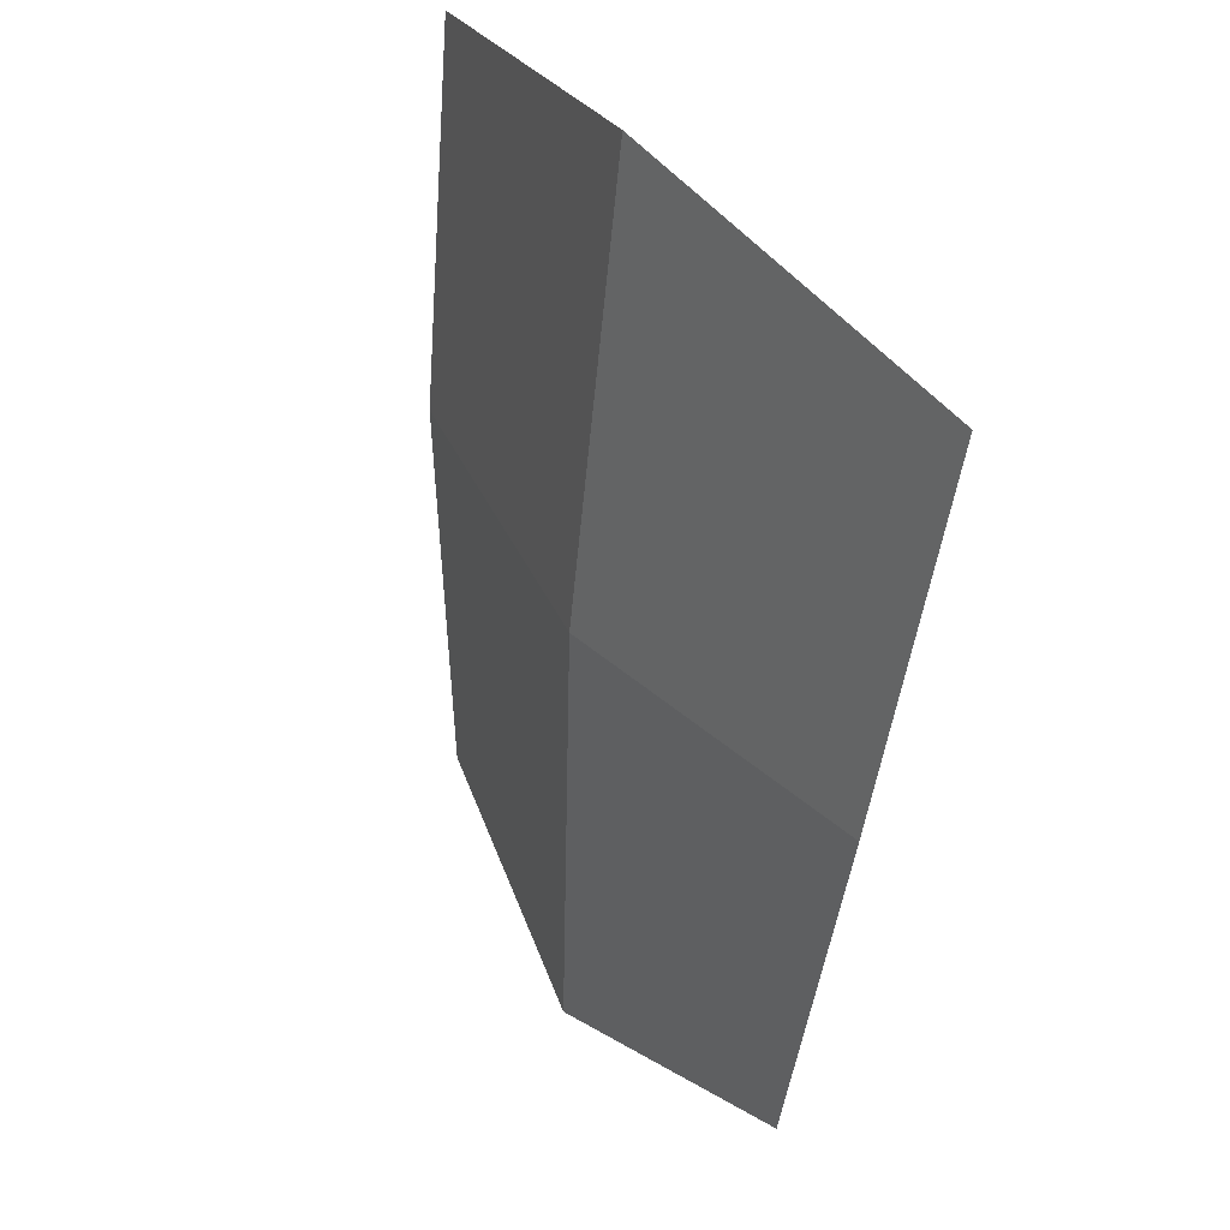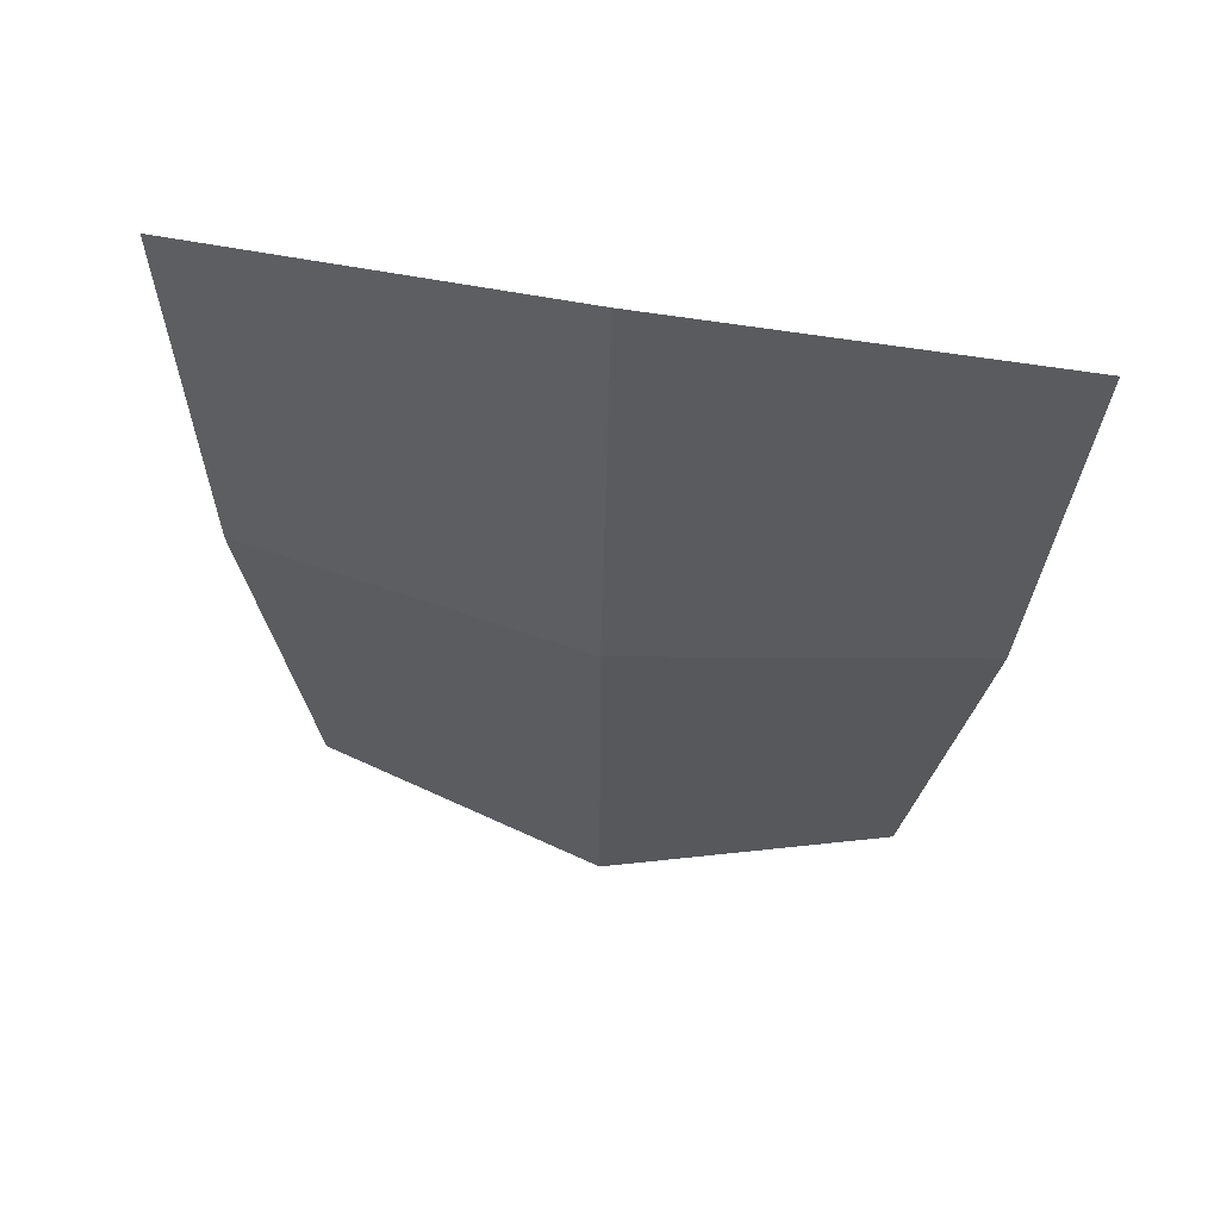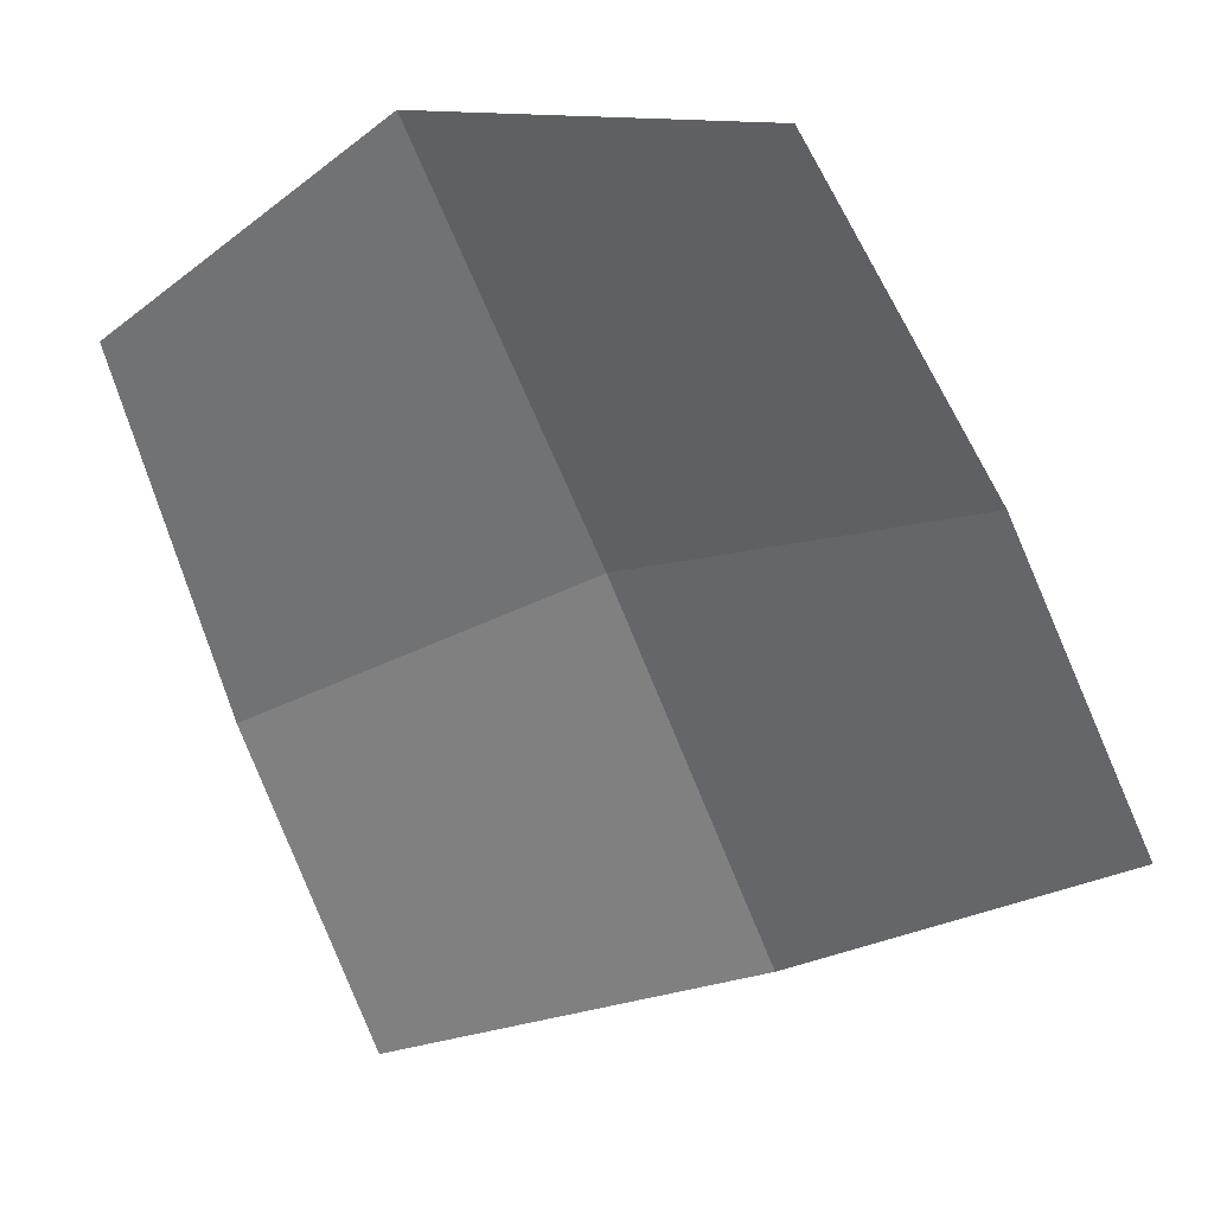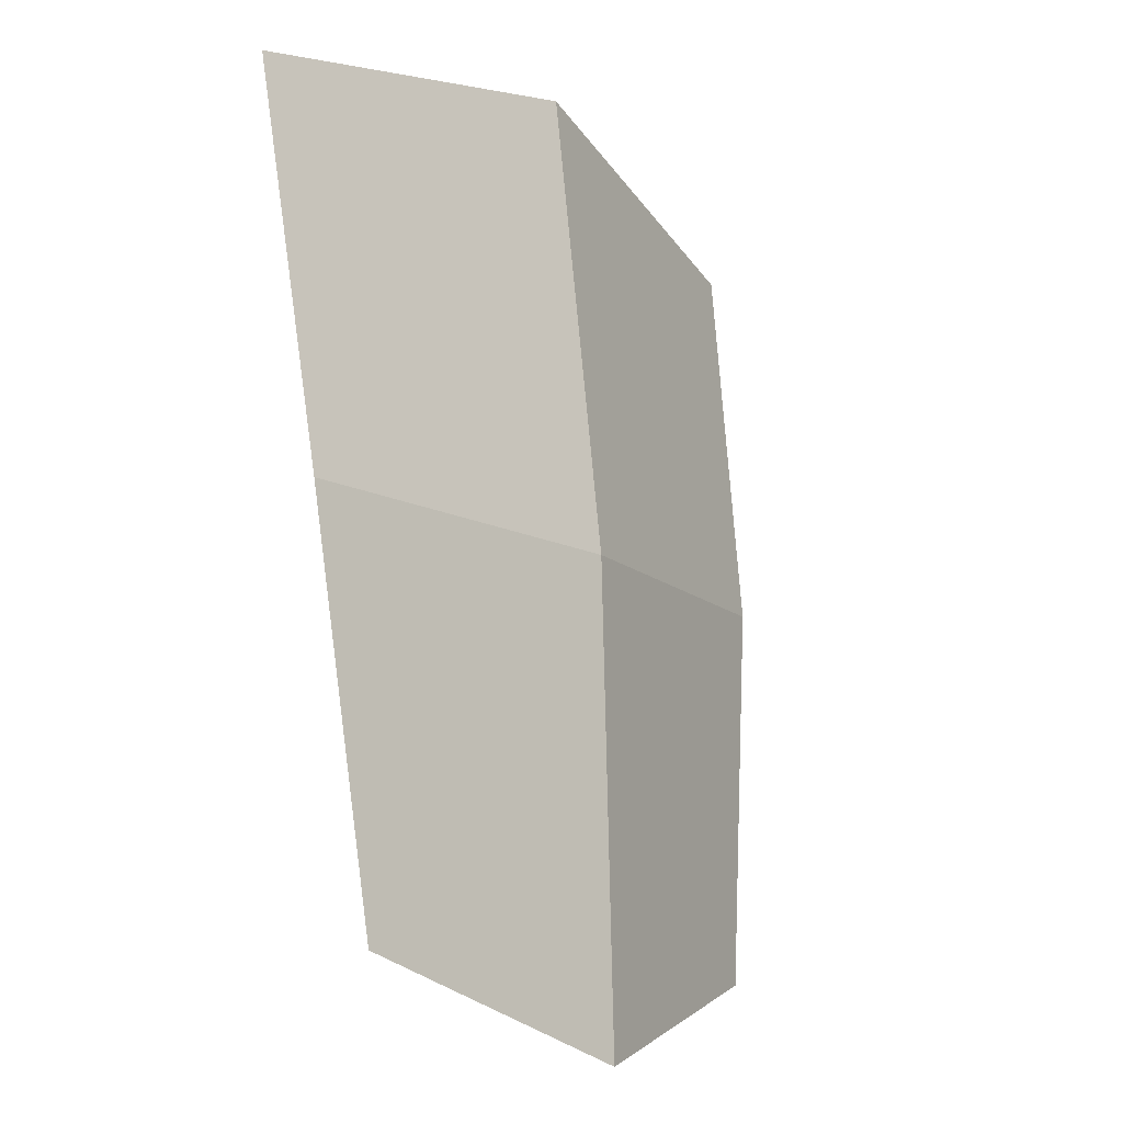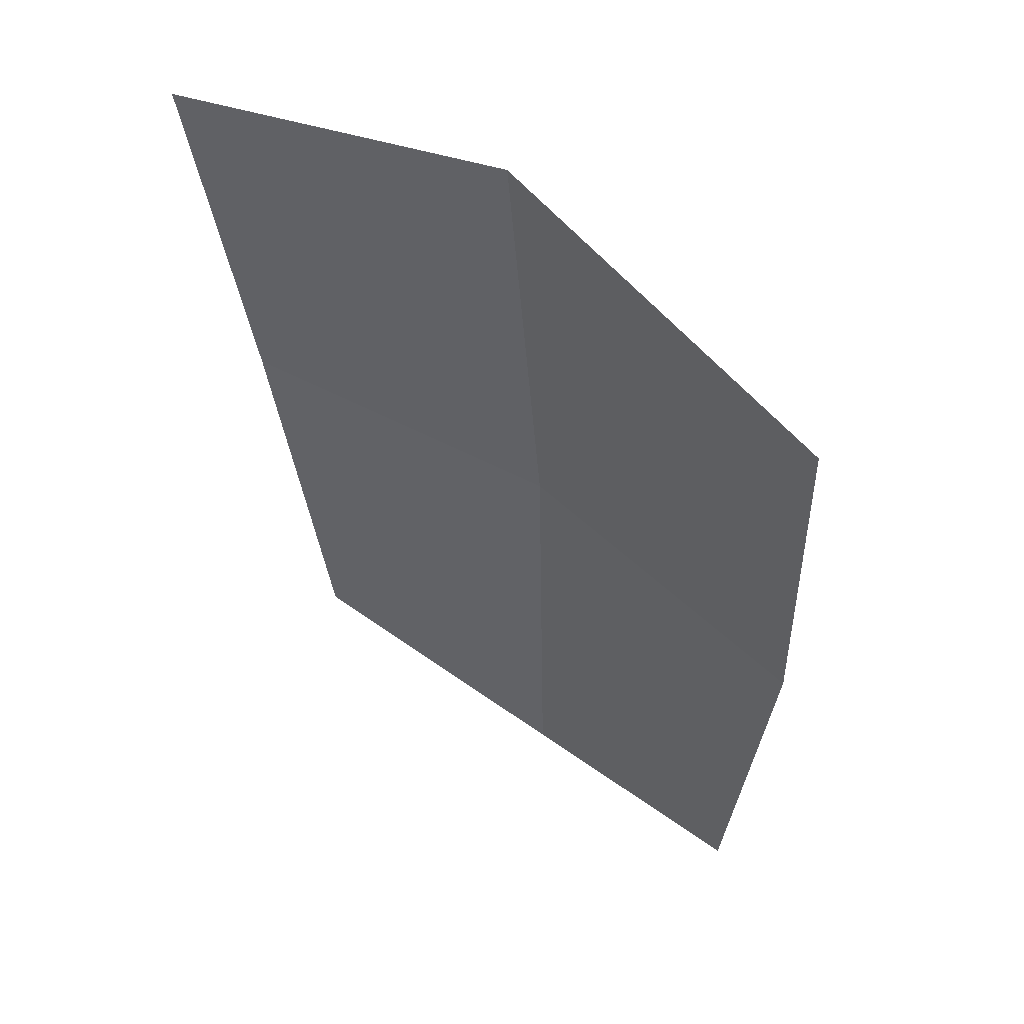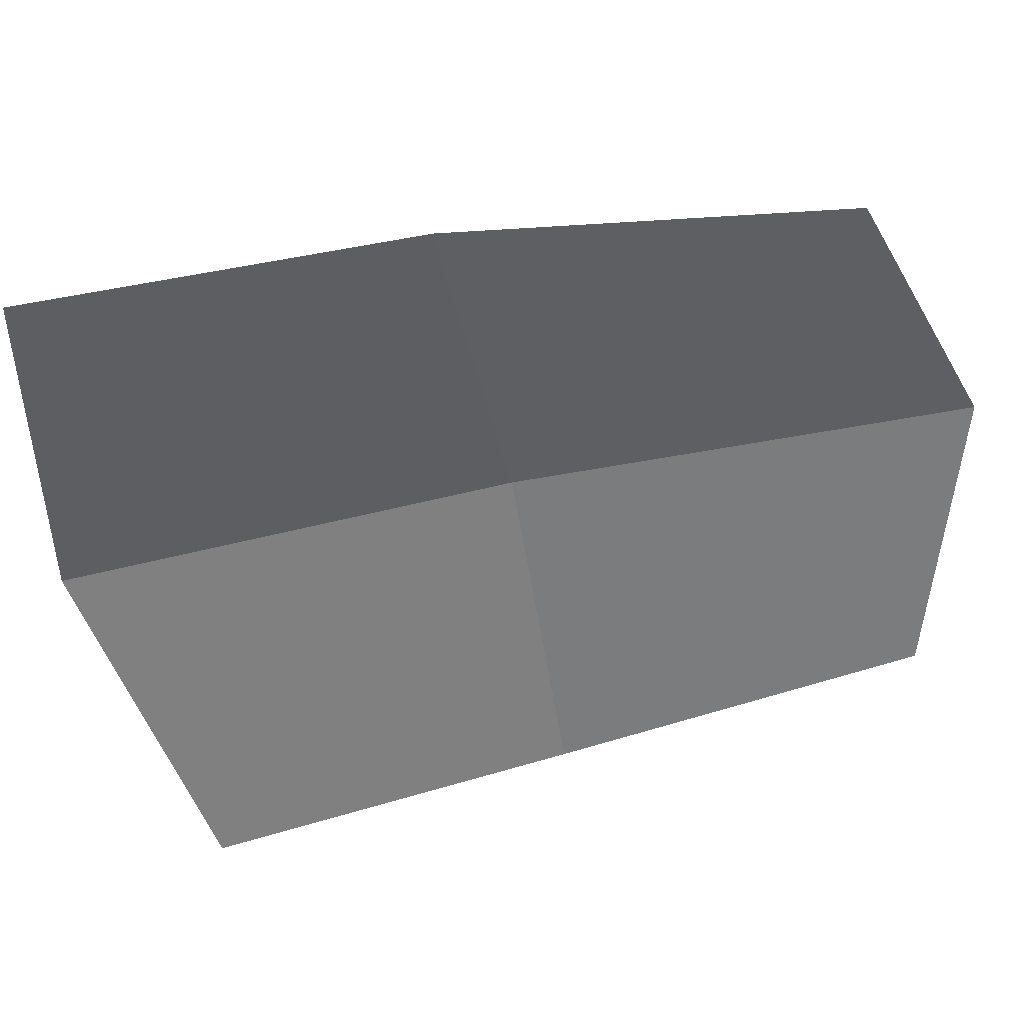
<metadata>
{"format":"obj","ext":"obj","renderer":"f3d","projection":"perspective","resolution":1024,"background":"white","views":[{"elev":39.2,"azim":58.0,"up":"+Y"},{"elev":63.4,"azim":9.8,"up":"+Y"},{"elev":-50.5,"azim":19.8,"up":"+Z"},{"elev":-13.2,"azim":-54.7,"up":"+Y"},{"elev":49.7,"azim":-141.0,"up":"+Y"},{"elev":-49.6,"azim":-79.3,"up":"+Z"}]}
</metadata>
<code>
g SM_Chr_Kid_Face_01
v -7.422e-05 -0.09 0.00333
v 1.013e-07 6.63e-05 0.0009598
v 7.404e-05 0.09013 -0.009128
v -0.05505 -0.07322 -0.00579
v -0.07124 0.07622 -0.01902
v -0.06627 0.001519 -0.00954
v 0.05493 -0.07331 -0.005796
v 0.07136 0.0761 -0.01903
v 0.06627 0.00141 -0.009547
v -6.033e-05 -0.07317 0.002887
v 1.013e-07 6.63e-05 0.0009598
v 7.404e-05 0.09013 -0.009128
v -0.06627 0.001519 -0.00954
v 1.013e-07 6.63e-05 0.0009598
v -6.033e-05 -0.07317 0.002887
v 1.013e-07 6.63e-05 0.0009598
v 0.06627 0.00141 -0.009547
v -7.422e-05 -0.09 0.00333
g SM_Chr_Kid_Face_01_0
f 3 5 6
f 2 3 6
f 12 11 9
f 8 12 9
f 14 13 4
f 10 14 4
f 10 4 1
f 17 16 15
f 7 17 15
f 7 15 18

</code>
